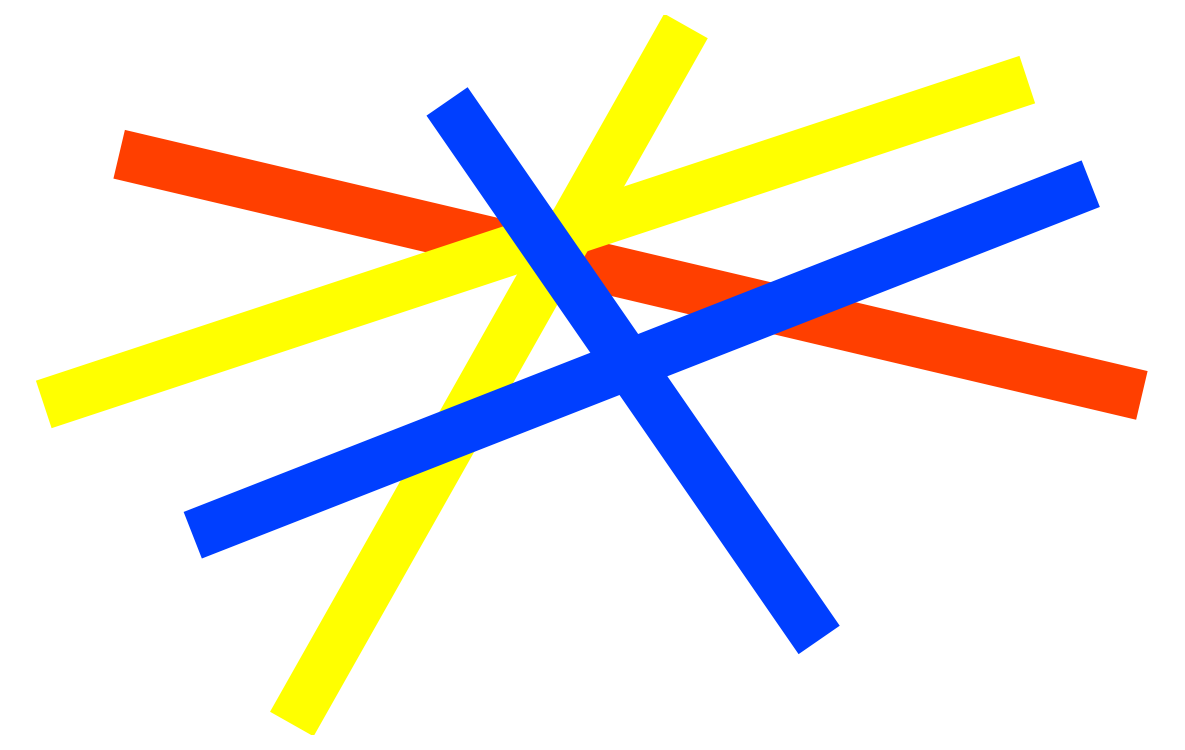
<metadata>
{"format":"dxf","ext":"dxf","renderer":"ezdxf+matplotlib","layout":"modelspace","background":"white","min_lineweight":24,"dpi":150}
</metadata>
<code>
0
SECTION
2
ENTITIES
0
LINE
10
138
20
630
11
702
21
497
39
6
8
layer-1
0
LINE
10
445
20
695
11
231
21
316
39
6
8
layer-1
0
LINE
10
94
20
493
11
636
21
672
39
6
8
layer-1
0
LINE
10
322
20
652
11
521
21
364
39
6
8
layer-1
0
LINE
10
673
20
611
11
180
21
418
39
6
8
layer-1
0
ENDSEC
0
EOF

</code>
